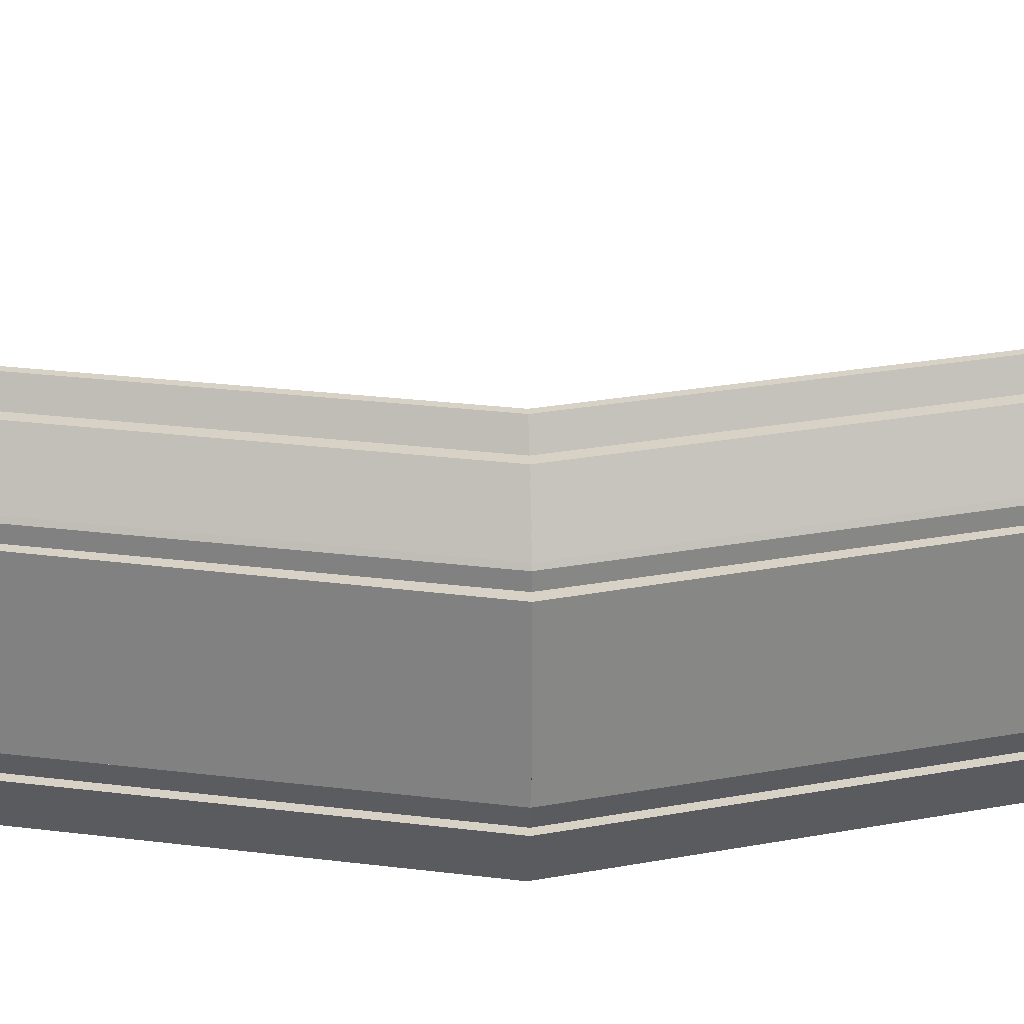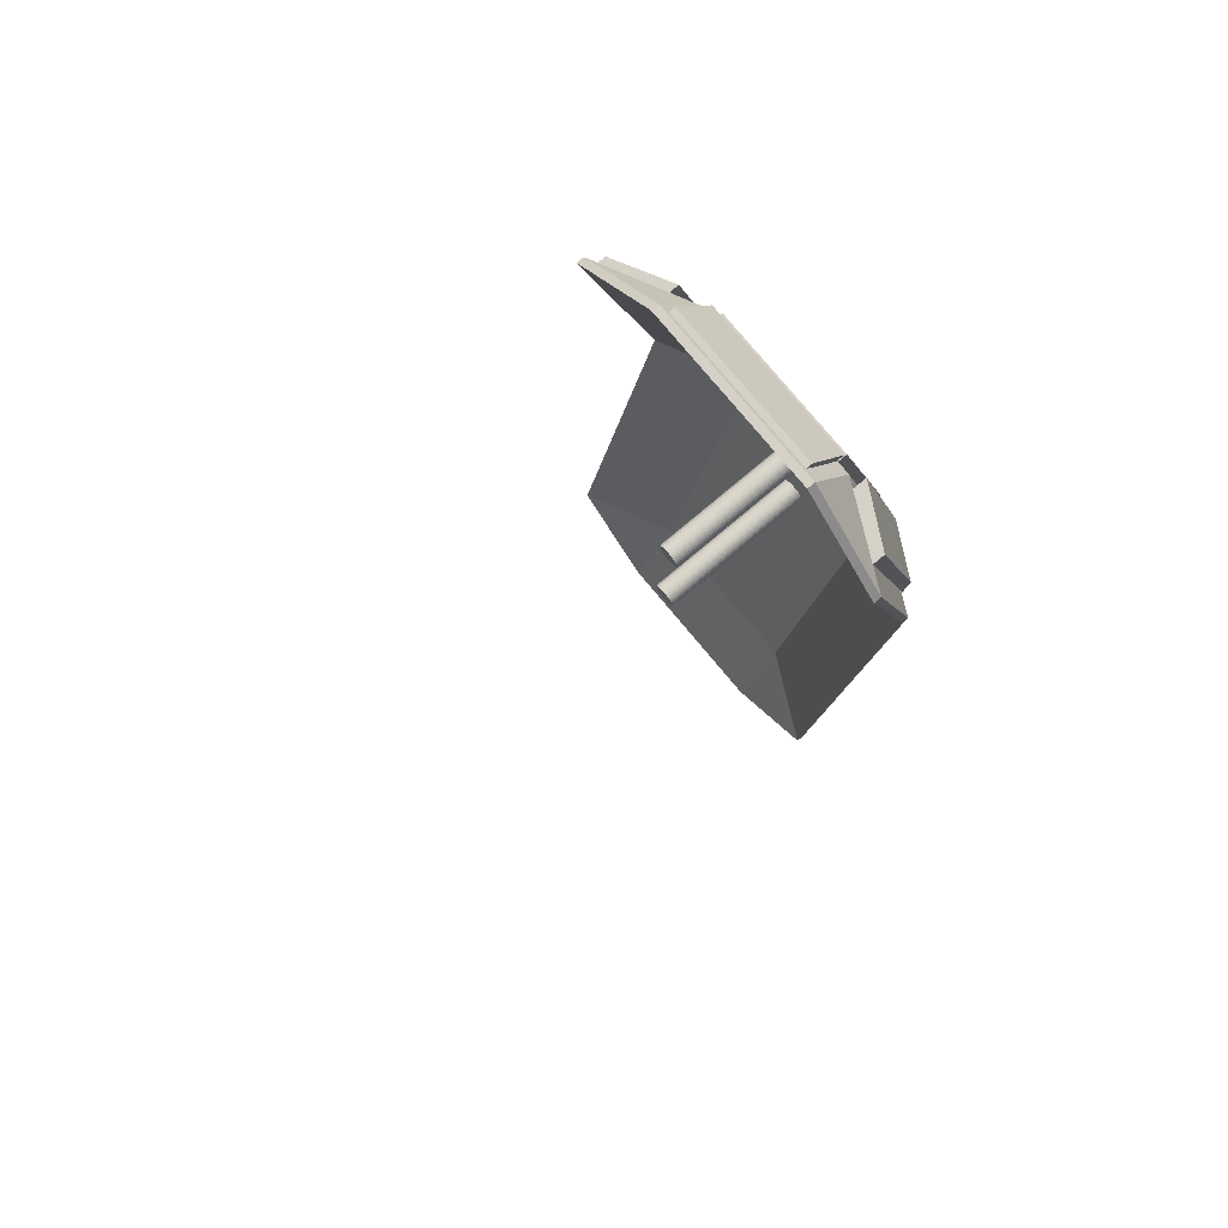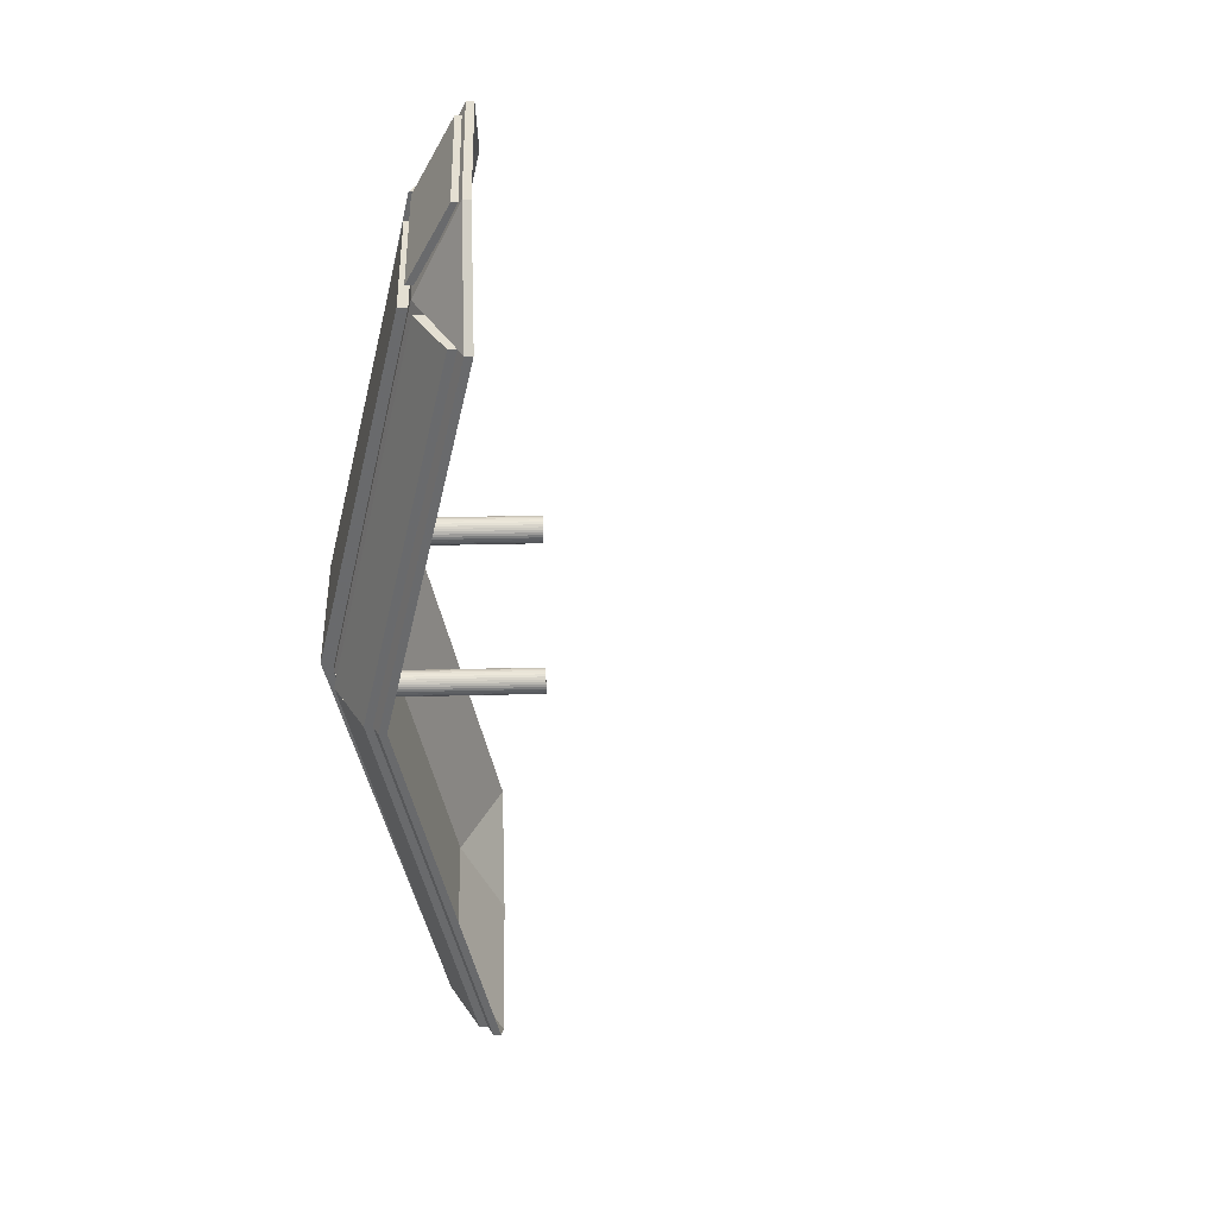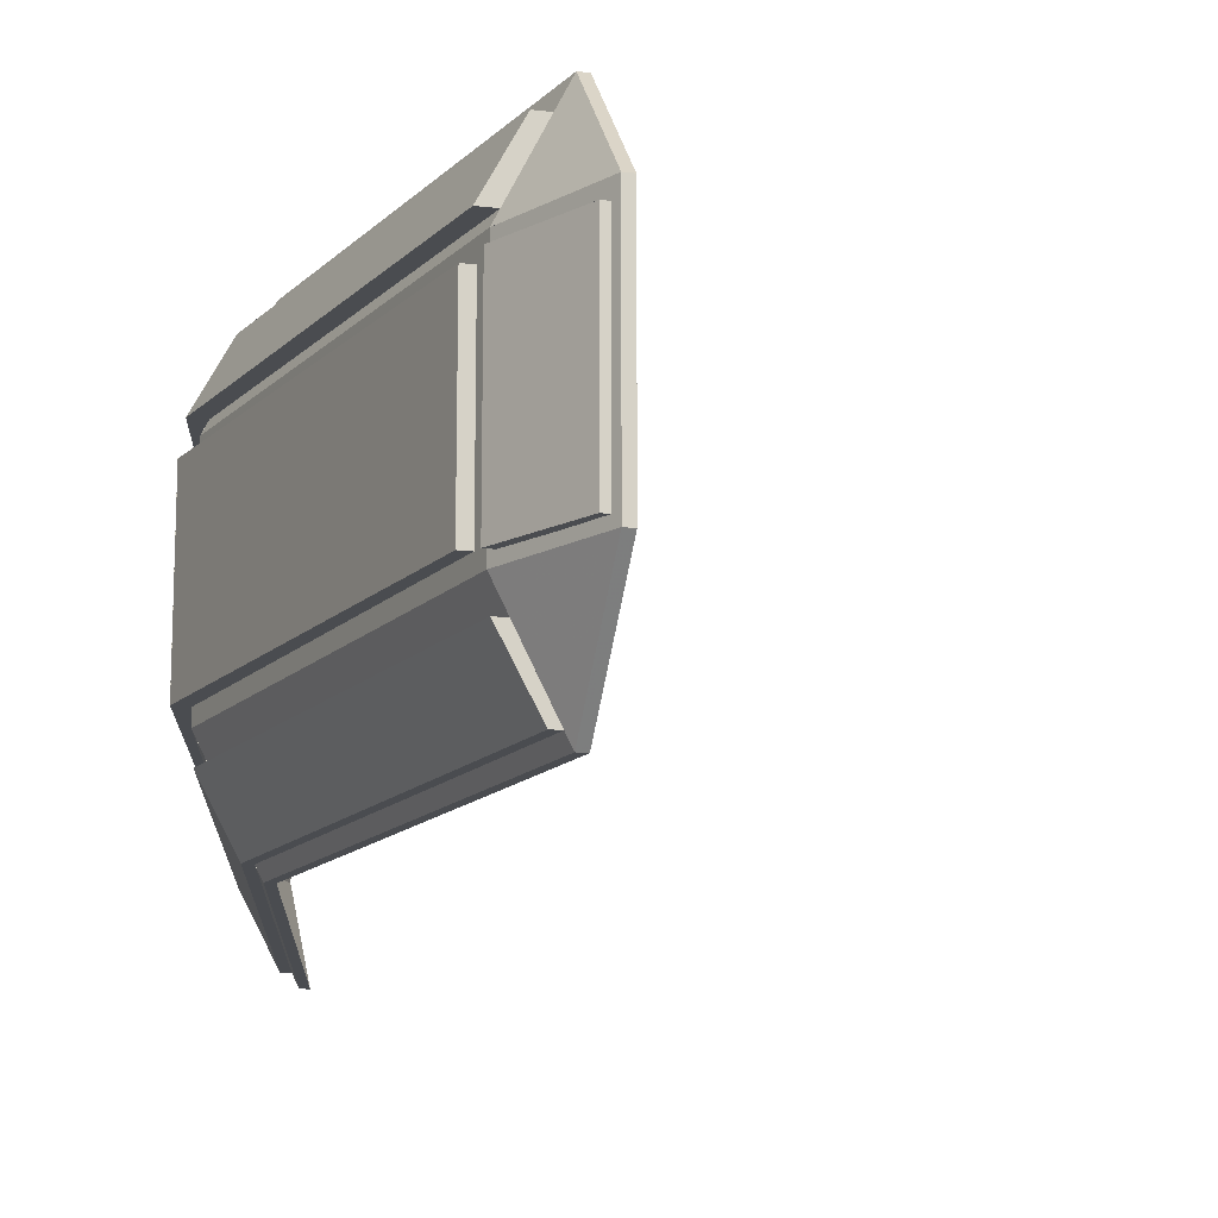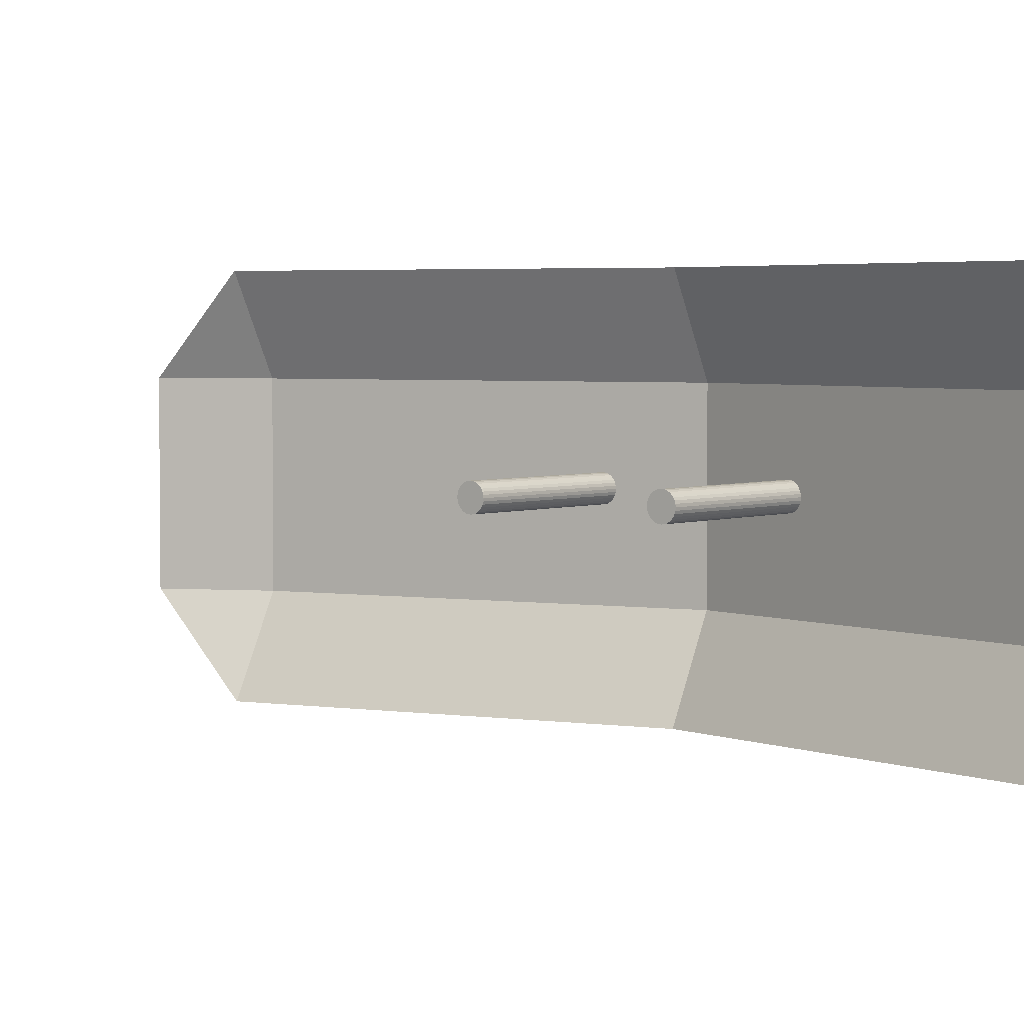
<metadata>
{"format":"obj","ext":"obj","renderer":"f3d","projection":"perspective","resolution":1024,"background":"white","views":[{"elev":27.6,"azim":-92.4,"up":"+Y"},{"elev":79.1,"azim":140.1,"up":"+Z"},{"elev":37.2,"azim":-1.8,"up":"+Z"},{"elev":-14.8,"azim":-14.7,"up":"+Y"},{"elev":3.6,"azim":129.1,"up":"+Y"}]}
</metadata>
<code>
o Cylinder.005
v -9.973 -0.8977 -2.983
v -6.279 -0.8977 -2.983
v -9.973 -0.8415 -2.978
v -6.279 -0.8415 -2.978
v -9.973 -0.7874 -2.961
v -6.279 -0.7874 -2.961
v -9.973 -0.7376 -2.935
v -6.279 -0.7376 -2.935
v -9.973 -0.694 -2.899
v -6.279 -0.694 -2.899
v -9.973 -0.6581 -2.855
v -6.279 -0.6581 -2.855
v -9.973 -0.6315 -2.806
v -6.279 -0.6315 -2.806
v -9.973 -0.6151 -2.751
v -6.279 -0.6151 -2.751
v -9.973 -0.6096 -2.695
v -6.279 -0.6096 -2.695
v -9.973 -0.6151 -2.639
v -6.279 -0.6151 -2.639
v -9.973 -0.6315 -2.585
v -6.279 -0.6315 -2.585
v -9.973 -0.6581 -2.535
v -6.279 -0.6581 -2.535
v -9.973 -0.694 -2.492
v -6.279 -0.694 -2.492
v -9.973 -0.7376 -2.456
v -6.279 -0.7376 -2.456
v -9.973 -0.7874 -2.429
v -6.279 -0.7874 -2.429
v -9.973 -0.8415 -2.413
v -6.279 -0.8415 -2.413
v -9.973 -0.8977 -2.407
v -6.279 -0.8977 -2.407
v -9.973 -0.9539 -2.413
v -6.279 -0.9539 -2.413
v -9.973 -1.008 -2.429
v -6.279 -1.008 -2.429
v -9.973 -1.058 -2.456
v -6.279 -1.058 -2.456
v -9.973 -1.101 -2.492
v -6.279 -1.101 -2.492
v -9.973 -1.137 -2.535
v -6.279 -1.137 -2.535
v -9.973 -1.164 -2.585
v -6.279 -1.164 -2.585
v -9.973 -1.18 -2.639
v -6.279 -1.18 -2.639
v -9.973 -1.186 -2.695
v -6.279 -1.186 -2.695
v -9.973 -1.18 -2.751
v -6.279 -1.18 -2.751
v -9.973 -1.164 -2.806
v -6.279 -1.164 -2.806
v -9.973 -1.137 -2.855
v -6.279 -1.137 -2.855
v -9.973 -1.101 -2.899
v -6.279 -1.101 -2.899
v -9.973 -1.058 -2.935
v -6.279 -1.058 -2.935
v -9.973 -1.008 -2.961
v -6.279 -1.008 -2.961
v -9.973 -0.9539 -2.978
v -6.279 -0.9539 -2.978
v -10.49 -2.709 -0.6529
v -8.488 -2.709 -9.003
v -8.872 -2.709 -9.003
v -10.87 -2.709 -0.6529
v -10.49 0.6638 -0.6529
v -8.488 0.6638 -9.003
v -8.872 0.6638 -9.003
v -10.87 0.6638 -0.6529
v -8.526 -2.818 -9.527
v -7.622 -2.818 -11.18
v -7.795 -2.818 -11.18
v -8.699 -2.818 -9.527
v -8.526 0.7146 -9.527
v -7.622 0.7146 -11.18
v -7.795 0.7146 -11.18
v -8.699 0.7146 -9.527
v -8.783 1.242 -9.323
v -10.78 1.242 -0.6529
v -10.45 1.242 -0.6529
v -8.453 1.242 -9.323
v -8.126 2.474 -9.323
v -10.13 2.474 -0.6529
v -9.797 2.474 -0.6529
v -7.797 2.474 -9.323
v -9.556 -4.758 -0.6529
v -7.556 -4.758 -9.323
v -7.886 -4.758 -9.323
v -9.886 -4.758 -0.6529
v -10.21 -3.526 -0.6529
v -8.213 -3.526 -9.323
v -8.542 -3.526 -9.323
v -10.54 -3.526 -0.6529
v -8.413 1.003 -9.323
v -7.413 1.003 -11.32
v -7.585 1.003 -11.32
v -8.585 1.003 -9.323
v -7.413 3.003 -9.323
v -7.413 2.003 -10.32
v -7.585 2.003 -10.32
v -7.585 3.003 -9.323
v -7.413 -4.997 -9.323
v -7.413 -3.997 -10.32
v -7.585 -3.997 -10.32
v -7.585 -4.997 -9.323
v -8.413 -2.997 -9.323
v -7.413 -2.997 -11.32
v -7.585 -2.997 -11.32
v -8.585 -2.997 -9.323
v -8.413 -2.997 -9.323
v -7.413 -2.997 -11.32
v -7.585 -2.997 -11.32
v -8.585 -2.997 -9.323
v -8.413 1.003 -9.323
v -7.413 1.003 -11.32
v -7.585 1.003 -11.32
v -8.585 1.003 -9.323
v -10.41 1.003 -0.6529
v -8.413 1.003 -9.323
v -8.585 1.003 -9.323
v -10.58 1.003 -0.6529
v -9.413 3.003 -0.6529
v -7.413 3.003 -9.323
v -7.585 3.003 -9.323
v -9.585 3.003 -0.6529
v -9.413 -4.997 -0.6529
v -7.413 -4.997 -9.323
v -7.585 -4.997 -9.323
v -9.585 -4.997 -0.6529
v -10.41 -2.997 -0.6529
v -8.413 -2.997 -9.323
v -8.585 -2.997 -9.323
v -10.58 -2.997 -0.6529
v -10.41 -2.997 -0.6529
v -8.413 -2.997 -9.323
v -8.585 -2.997 -9.323
v -10.58 -2.997 -0.6529
v -10.41 1.003 -0.6529
v -8.413 1.003 -9.323
v -8.585 1.003 -9.323
v -10.58 1.003 -0.6529
f 1 2 4 3
f 3 4 6 5
f 5 6 8 7
f 7 8 10 9
f 9 10 12 11
f 11 12 14 13
f 13 14 16 15
f 15 16 18 17
f 17 18 20 19
f 19 20 22 21
f 21 22 24 23
f 23 24 26 25
f 25 26 28 27
f 27 28 30 29
f 29 30 32 31
f 31 32 34 33
f 33 34 36 35
f 35 36 38 37
f 37 38 40 39
f 39 40 42 41
f 41 42 44 43
f 43 44 46 45
f 45 46 48 47
f 47 48 50 49
f 49 50 52 51
f 51 52 54 53
f 53 54 56 55
f 55 56 58 57
f 57 58 60 59
f 59 60 62 61
f 4 2 64 62 60 58 56 54 52 50 48 46 44 42 40 38 36 34 32 30 28 26 24 22 20 18 16 14 12 10 8 6
f 63 64 2 1
f 61 62 64 63
f 1 3 5 7 9 11 13 15 17 19 21 23 25 27 29 31 33 35 37 39 41 43 45 47 49 51 53 55 57 59 61 63
f 69 70 66 65
f 70 71 67 66
f 71 72 68 67
f 72 69 65 68
f 65 66 67 68
f 72 71 70 69
f 77 78 74 73
f 78 79 75 74
f 79 80 76 75
f 80 77 73 76
f 73 74 75 76
f 80 79 78 77
f 85 86 82 81
f 86 87 83 82
f 87 88 84 83
f 88 85 81 84
f 81 82 83 84
f 88 87 86 85
f 93 94 90 89
f 94 95 91 90
f 95 96 92 91
f 96 93 89 92
f 89 90 91 92
f 96 95 94 93
f 101 102 98 97
f 102 103 99 98
f 103 104 100 99
f 104 101 97 100
f 97 98 99 100
f 104 103 102 101
f 109 110 106 105
f 110 111 107 106
f 111 112 108 107
f 112 109 105 108
f 105 106 107 108
f 112 111 110 109
f 117 118 114 113
f 118 119 115 114
f 119 120 116 115
f 120 117 113 116
f 113 114 115 116
f 120 119 118 117
f 125 126 122 121
f 126 127 123 122
f 127 128 124 123
f 128 125 121 124
f 121 122 123 124
f 128 127 126 125
f 133 134 130 129
f 134 135 131 130
f 135 136 132 131
f 136 133 129 132
f 129 130 131 132
f 136 135 134 133
f 141 142 138 137
f 142 143 139 138
f 143 144 140 139
f 144 141 137 140
f 137 138 139 140
f 144 143 142 141
o Cylinder.004
v -9.973 -0.8977 1.593
v -6.279 -0.8977 1.593
v -9.973 -0.8415 1.587
v -6.279 -0.8415 1.587
v -9.973 -0.7874 1.571
v -6.279 -0.7874 1.571
v -9.973 -0.7376 1.544
v -6.279 -0.7376 1.544
v -9.973 -0.694 1.508
v -6.279 -0.694 1.508
v -9.973 -0.6581 1.465
v -6.279 -0.6581 1.465
v -9.973 -0.6315 1.415
v -6.279 -0.6315 1.415
v -9.973 -0.6151 1.361
v -6.279 -0.6151 1.361
v -9.973 -0.6096 1.305
v -6.279 -0.6096 1.305
v -9.973 -0.6151 1.249
v -6.279 -0.6151 1.249
v -9.973 -0.6315 1.194
v -6.279 -0.6315 1.194
v -9.973 -0.6581 1.145
v -6.279 -0.6581 1.145
v -9.973 -0.694 1.101
v -6.279 -0.694 1.101
v -9.973 -0.7376 1.065
v -6.279 -0.7376 1.065
v -9.973 -0.7874 1.039
v -6.279 -0.7874 1.039
v -9.973 -0.8415 1.022
v -6.279 -0.8415 1.022
v -9.973 -0.8977 1.017
v -6.279 -0.8977 1.017
v -9.973 -0.9539 1.022
v -6.279 -0.9539 1.022
v -9.973 -1.008 1.039
v -6.279 -1.008 1.039
v -9.973 -1.058 1.065
v -6.279 -1.058 1.065
v -9.973 -1.101 1.101
v -6.279 -1.101 1.101
v -9.973 -1.137 1.145
v -6.279 -1.137 1.145
v -9.973 -1.164 1.194
v -6.279 -1.164 1.194
v -9.973 -1.18 1.249
v -6.279 -1.18 1.249
v -9.973 -1.186 1.305
v -6.279 -1.186 1.305
v -9.973 -1.18 1.361
v -6.279 -1.18 1.361
v -9.973 -1.164 1.415
v -6.279 -1.164 1.415
v -9.973 -1.137 1.465
v -6.279 -1.137 1.465
v -9.973 -1.101 1.508
v -6.279 -1.101 1.508
v -9.973 -1.058 1.544
v -6.279 -1.058 1.544
v -9.973 -1.008 1.571
v -6.279 -1.008 1.571
v -9.973 -0.9539 1.587
v -6.279 -0.9539 1.587
v -10.49 -2.709 -0.6583
v -8.488 -2.709 7.612
v -8.872 -2.709 7.612
v -10.87 -2.709 -0.6583
v -10.49 0.6638 -0.6583
v -8.488 0.6638 7.612
v -8.872 0.6638 7.612
v -10.87 0.6638 -0.6583
v -8.526 -2.818 8.136
v -7.622 -2.818 9.789
v -7.795 -2.818 9.789
v -8.699 -2.818 8.136
v -8.526 0.7146 8.136
v -7.622 0.7146 9.789
v -7.795 0.7146 9.789
v -8.699 0.7146 8.136
v -8.783 1.242 7.932
v -10.78 1.242 -0.6583
v -10.45 1.242 -0.6583
v -8.453 1.242 7.932
v -8.126 2.474 7.932
v -10.13 2.474 -0.6583
v -9.797 2.474 -0.6583
v -7.797 2.474 7.932
v -9.556 -4.758 -0.6583
v -7.556 -4.758 7.932
v -7.886 -4.758 7.932
v -9.886 -4.758 -0.6583
v -10.21 -3.526 -0.6583
v -8.213 -3.526 7.932
v -8.542 -3.526 7.932
v -10.54 -3.526 -0.6583
v -8.413 1.003 7.932
v -7.413 1.003 9.932
v -7.585 1.003 9.932
v -8.585 1.003 7.932
v -7.413 3.003 7.932
v -7.413 2.003 8.932
v -7.585 2.003 8.932
v -7.585 3.003 7.932
v -7.413 -4.997 7.932
v -7.413 -3.997 8.932
v -7.585 -3.997 8.932
v -7.585 -4.997 7.932
v -8.413 -2.997 7.932
v -7.413 -2.997 9.932
v -7.585 -2.997 9.932
v -8.585 -2.997 7.932
v -8.413 -2.997 7.932
v -7.413 -2.997 9.932
v -7.585 -2.997 9.932
v -8.585 -2.997 7.932
v -8.413 1.003 7.932
v -7.413 1.003 9.932
v -7.585 1.003 9.932
v -8.585 1.003 7.932
v -10.41 1.003 -0.6583
v -8.413 1.003 7.932
v -8.585 1.003 7.932
v -10.58 1.003 -0.6583
v -9.413 3.003 -0.6583
v -7.413 3.003 7.932
v -7.585 3.003 7.932
v -9.585 3.003 -0.6583
v -9.413 -4.997 -0.6583
v -7.413 -4.997 7.932
v -7.585 -4.997 7.932
v -9.585 -4.997 -0.6583
v -10.41 -2.997 -0.6583
v -8.413 -2.997 7.932
v -8.585 -2.997 7.932
v -10.58 -2.997 -0.6583
v -10.41 -2.997 -0.6583
v -8.413 -2.997 7.932
v -8.585 -2.997 7.932
v -10.58 -2.997 -0.6583
v -10.41 1.003 -0.6583
v -8.413 1.003 7.932
v -8.585 1.003 7.932
v -10.58 1.003 -0.6583
f 145 146 148 147
f 147 148 150 149
f 149 150 152 151
f 151 152 154 153
f 153 154 156 155
f 155 156 158 157
f 157 158 160 159
f 159 160 162 161
f 161 162 164 163
f 163 164 166 165
f 165 166 168 167
f 167 168 170 169
f 169 170 172 171
f 171 172 174 173
f 173 174 176 175
f 175 176 178 177
f 177 178 180 179
f 179 180 182 181
f 181 182 184 183
f 183 184 186 185
f 185 186 188 187
f 187 188 190 189
f 189 190 192 191
f 191 192 194 193
f 193 194 196 195
f 195 196 198 197
f 197 198 200 199
f 199 200 202 201
f 201 202 204 203
f 203 204 206 205
f 148 146 208 206 204 202 200 198 196 194 192 190 188 186 184 182 180 178 176 174 172 170 168 166 164 162 160 158 156 154 152 150
f 207 208 146 145
f 205 206 208 207
f 145 147 149 151 153 155 157 159 161 163 165 167 169 171 173 175 177 179 181 183 185 187 189 191 193 195 197 199 201 203 205 207
f 213 214 210 209
f 214 215 211 210
f 215 216 212 211
f 216 213 209 212
f 209 210 211 212
f 216 215 214 213
f 221 222 218 217
f 222 223 219 218
f 223 224 220 219
f 224 221 217 220
f 217 218 219 220
f 224 223 222 221
f 229 230 226 225
f 230 231 227 226
f 231 232 228 227
f 232 229 225 228
f 225 226 227 228
f 232 231 230 229
f 237 238 234 233
f 238 239 235 234
f 239 240 236 235
f 240 237 233 236
f 233 234 235 236
f 240 239 238 237
f 245 246 242 241
f 246 247 243 242
f 247 248 244 243
f 248 245 241 244
f 241 242 243 244
f 248 247 246 245
f 253 254 250 249
f 254 255 251 250
f 255 256 252 251
f 256 253 249 252
f 249 250 251 252
f 256 255 254 253
f 261 262 258 257
f 262 263 259 258
f 263 264 260 259
f 264 261 257 260
f 257 258 259 260
f 264 263 262 261
f 269 270 266 265
f 270 271 267 266
f 271 272 268 267
f 272 269 265 268
f 265 266 267 268
f 272 271 270 269
f 277 278 274 273
f 278 279 275 274
f 279 280 276 275
f 280 277 273 276
f 273 274 275 276
f 280 279 278 277
f 285 286 282 281
f 286 287 283 282
f 287 288 284 283
f 288 285 281 284
f 281 282 283 284
f 288 287 286 285
o Cube.000
v 1.005 -4 2
v 0.004563 -4 2
v 0.004564 -4 2
v 1.005 -4 2
f 289 290 291 292
o Cube.003
v 1.005 -4 2
v 1.005 -4 2
v 0.004563 -4 2
v 0.004564 -4 2
f 293 295 296 294

</code>
